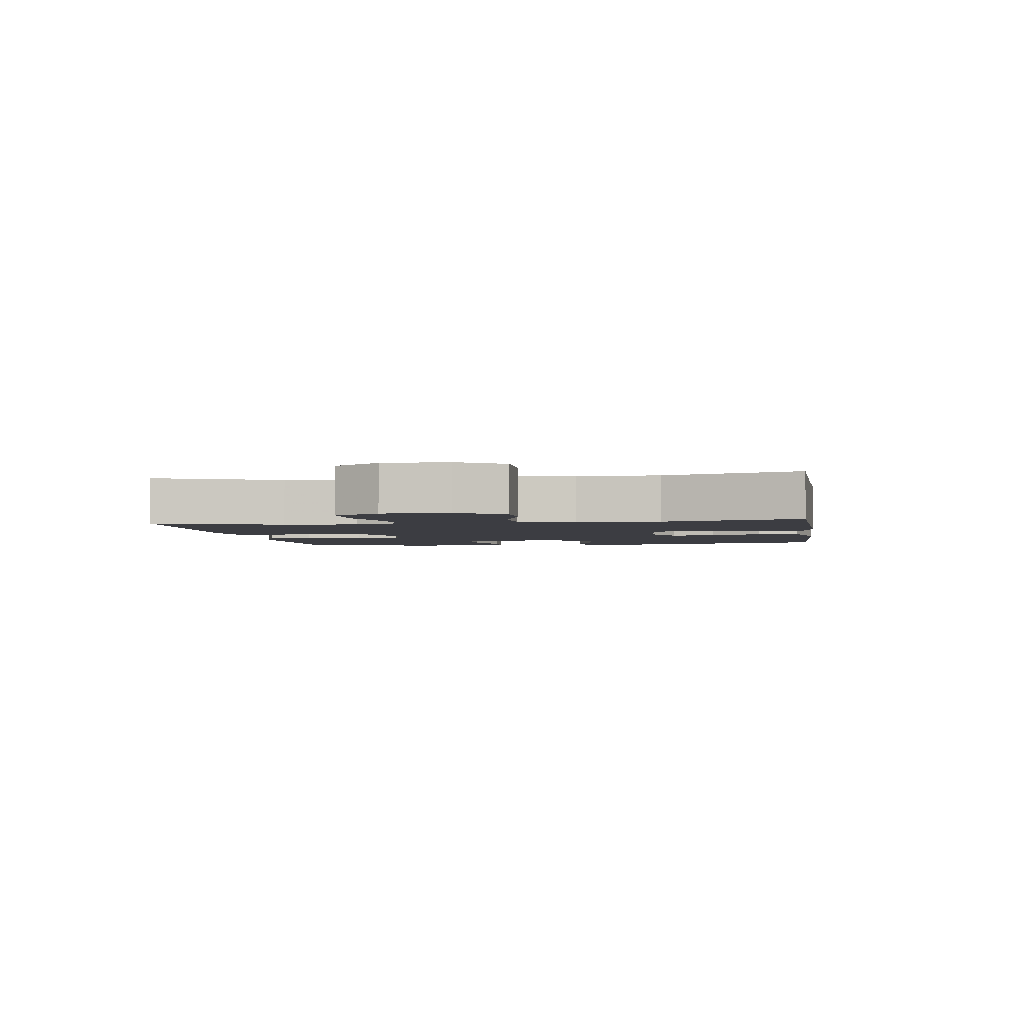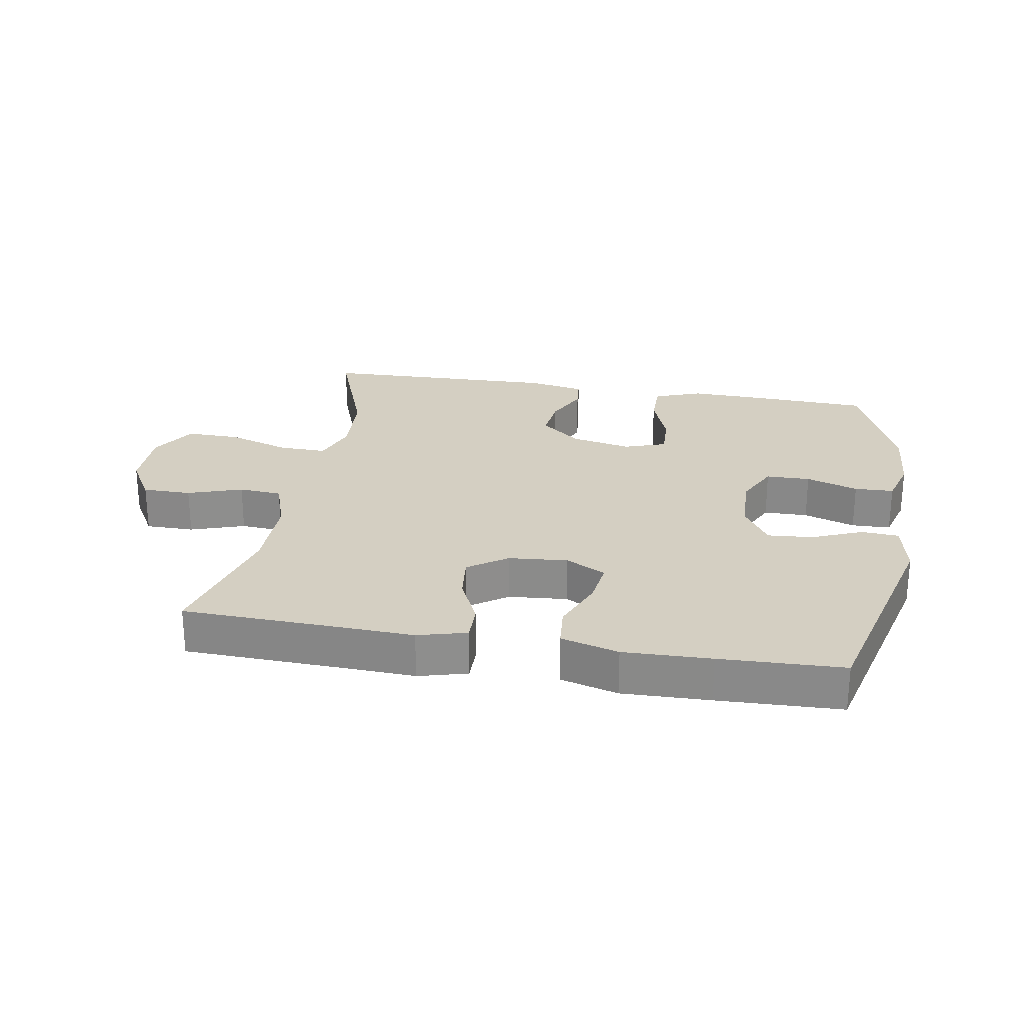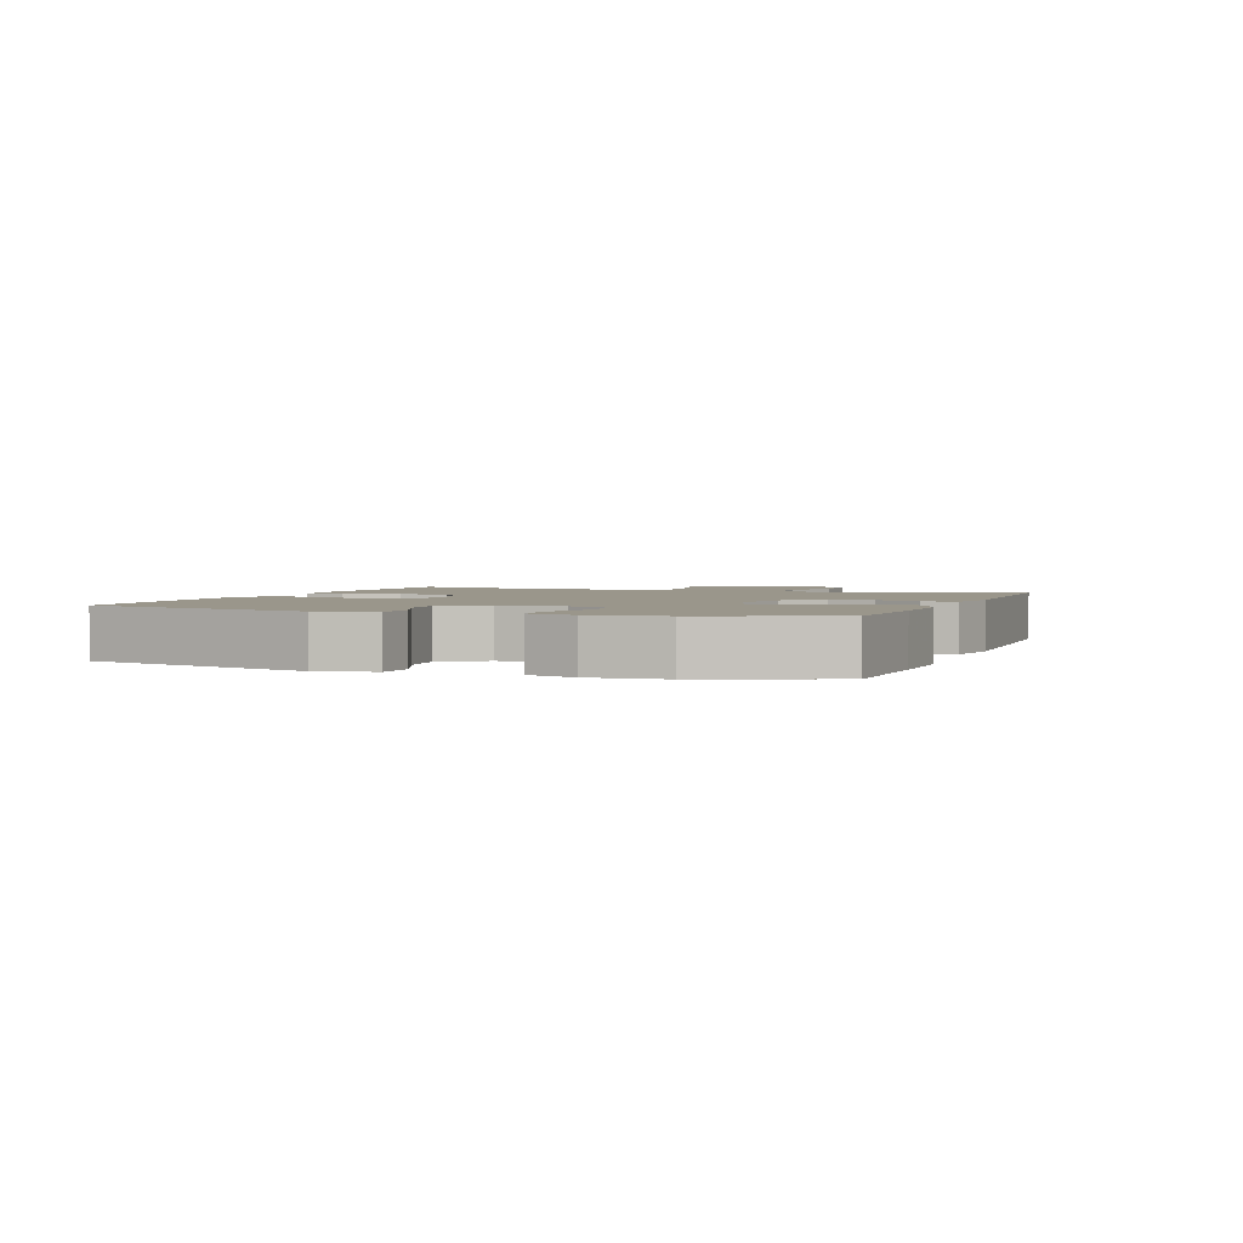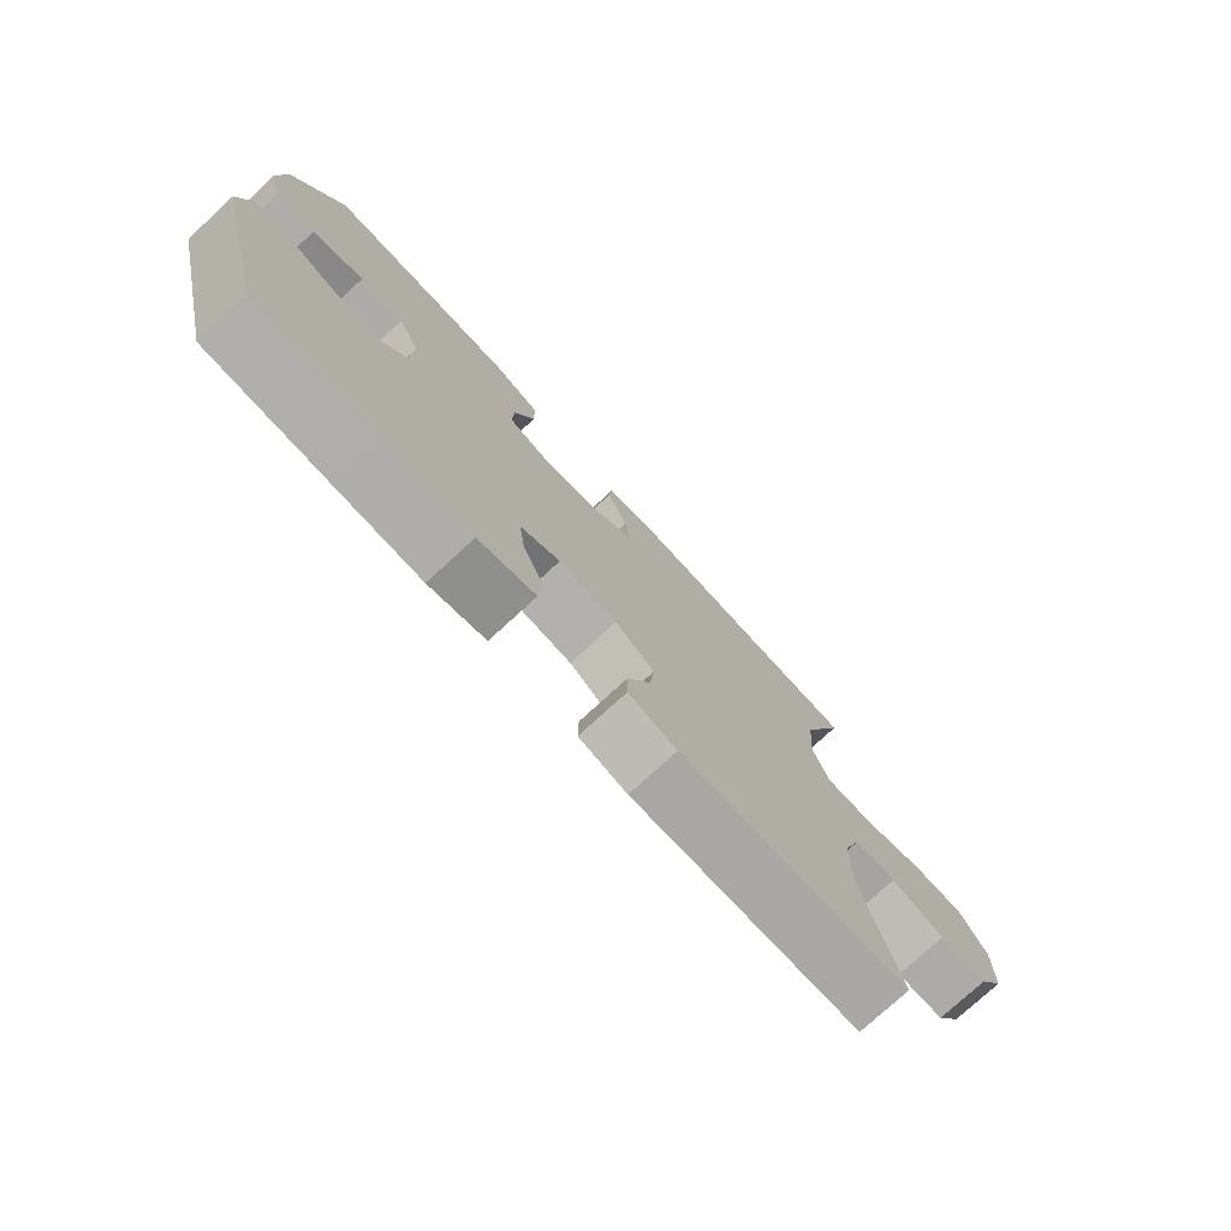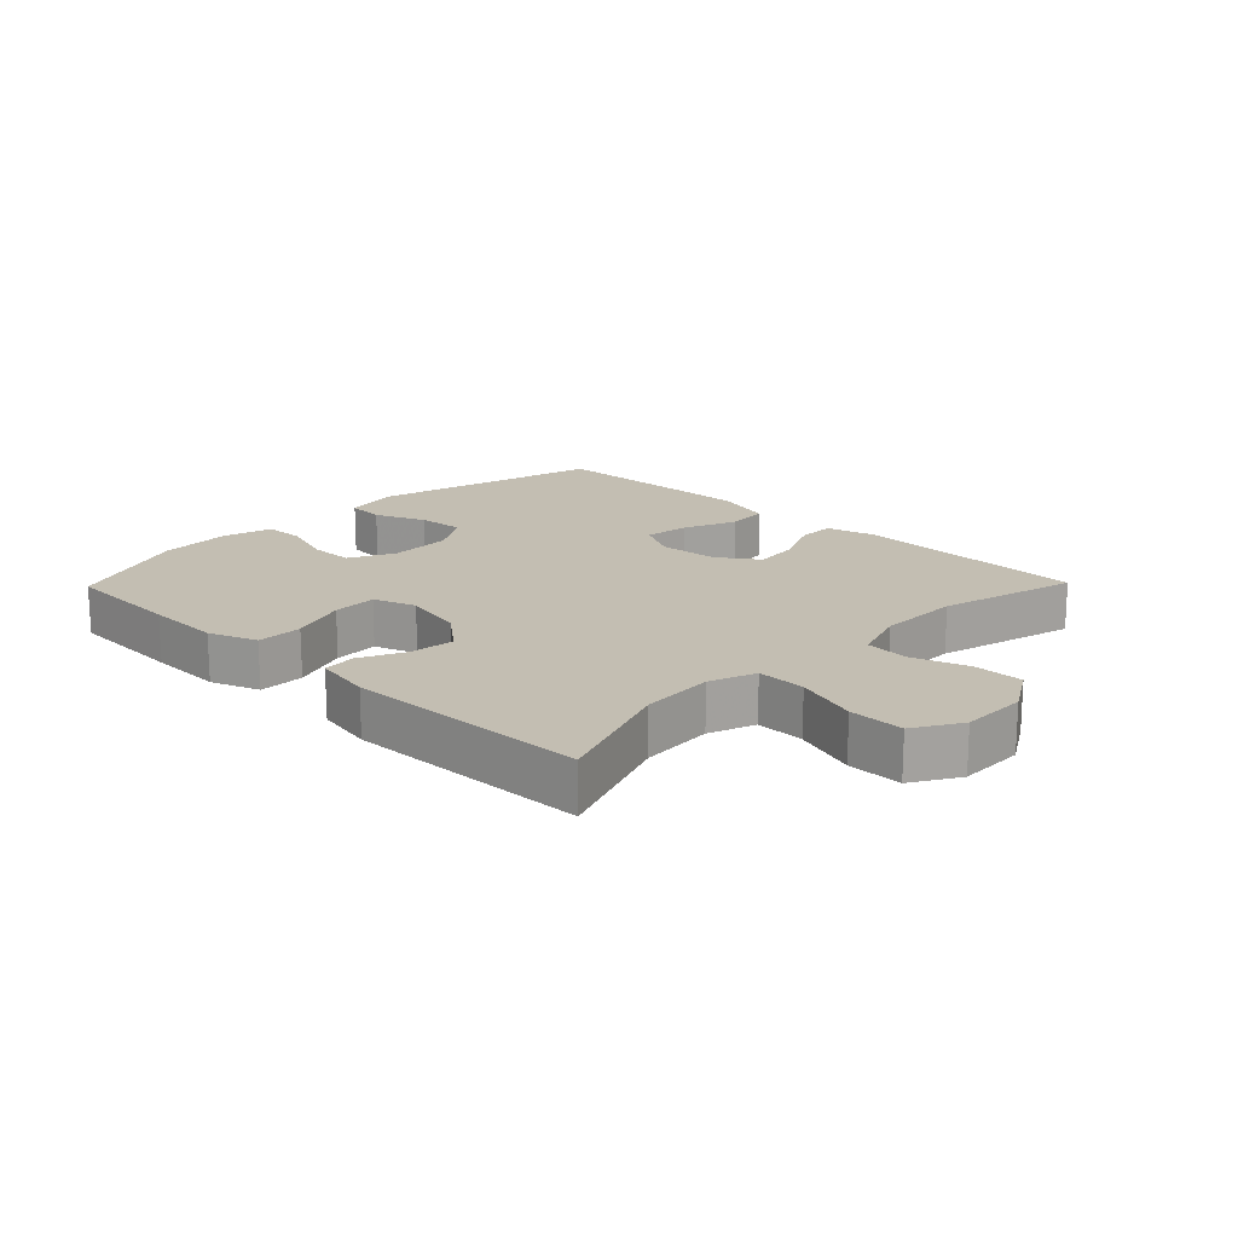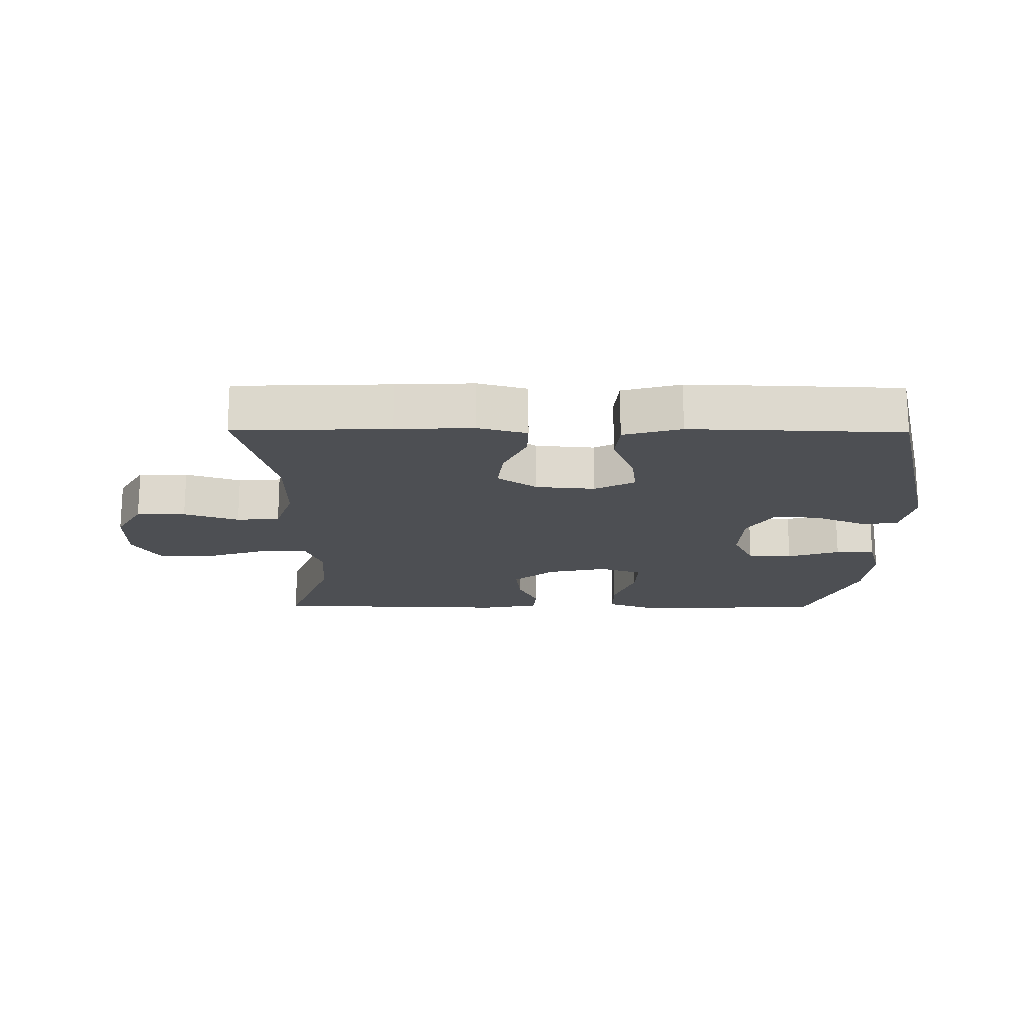
<metadata>
{"format":"obj","ext":"obj","renderer":"f3d","projection":"perspective","resolution":1024,"background":"white","views":[{"elev":-2.9,"azim":98.7,"up":"+Y"},{"elev":25.6,"azim":-170.2,"up":"+Y"},{"elev":2.3,"azim":-69.5,"up":"+Y"},{"elev":-76.3,"azim":-47.4,"up":"+Z"},{"elev":17.4,"azim":44.2,"up":"+Y"},{"elev":-17.7,"azim":179.5,"up":"+Y"}]}
</metadata>
<code>
v 0.5 0.07 -0.5
v 0.257 0.07 -0.508
v 0.136 0.07 -0.513
v 0.059 0.07 -0.492
v 0.06 0.07 -0.434
v 0.096 0.07 -0.356
v 0.104 0.07 -0.285
v 0.042 0.07 -0.242
v -0.051 0.07 -0.234
v -0.114 0.07 -0.267
v -0.105 0.07 -0.337
v -0.071 0.07 -0.42
v -0.077 0.07 -0.486
v -0.168 0.07 -0.511
v -0.306 0.07 -0.507
v -0.5 0.07 -0.5
v -0.59 0.07 -0.142
v -0.572 0.07 -0.054
v -0.513 0.07 -0.05
v -0.434 0.07 -0.083
v -0.362 0.07 -0.089
v -0.32 0.07 -0.023
v -0.316 0.07 0.075
v -0.35 0.07 0.145
v -0.42 0.07 0.146
v -0.502 0.07 0.119
v -0.564 0.07 0.121
v -0.585 0.07 0.195
v -0.577 0.07 0.309
v -0.5 0.07 0.5
v -0.314 0.07 0.508
v -0.197 0.07 0.511
v -0.122 0.07 0.483
v -0.122 0.07 0.412
v -0.154 0.07 0.324
v -0.157 0.07 0.255
v -0.091 0.07 0.232
v 0.004 0.07 0.252
v 0.068 0.07 0.304
v 0.061 0.07 0.373
v 0.028 0.07 0.443
v 0.033 0.07 0.494
v 0.123 0.07 0.511
v 0.5 0.07 0.5
v 0.428 0.07 0.306
v 0.42 0.07 0.192
v 0.446 0.07 0.12
v 0.522 0.07 0.122
v 0.62 0.07 0.154
v 0.705 0.07 0.155
v 0.748 0.07 0.083
v 0.747 0.07 -0.02
v 0.704 0.07 -0.093
v 0.627 0.07 -0.093
v 0.541 0.07 -0.064
v 0.473 0.07 -0.069
v 0.444 0.07 -0.155
v 0.444 0.07 -0.284
v 0.5 0 -0.5
v 0.257 0 -0.508
v 0.136 0 -0.513
v 0.059 0 -0.492
v 0.06 0 -0.434
v 0.096 0 -0.356
v 0.104 0 -0.285
v 0.042 0 -0.242
v -0.051 0 -0.234
v -0.114 0 -0.267
v -0.105 0 -0.337
v -0.071 0 -0.42
v -0.077 0 -0.486
v -0.168 0 -0.511
v -0.306 0 -0.507
v -0.5 0 -0.5
v -0.59 0 -0.142
v -0.572 0 -0.054
v -0.513 0 -0.05
v -0.434 0 -0.083
v -0.362 0 -0.089
v -0.32 0 -0.023
v -0.316 0 0.075
v -0.35 0 0.145
v -0.42 0 0.146
v -0.502 0 0.119
v -0.564 0 0.121
v -0.585 0 0.195
v -0.577 0 0.309
v -0.5 0 0.5
v -0.314 0 0.508
v -0.197 0 0.511
v -0.122 0 0.483
v -0.122 0 0.412
v -0.154 0 0.324
v -0.157 0 0.255
v -0.091 0 0.232
v 0.004 0 0.252
v 0.068 0 0.304
v 0.061 0 0.373
v 0.028 0 0.443
v 0.033 0 0.494
v 0.123 0 0.511
v 0.5 0 0.5
v 0.428 0 0.306
v 0.42 0 0.192
v 0.446 0 0.12
v 0.522 0 0.122
v 0.62 0 0.154
v 0.705 0 0.155
v 0.748 0 0.083
v 0.747 0 -0.02
v 0.704 0 -0.093
v 0.627 0 -0.093
v 0.541 0 -0.064
v 0.473 0 -0.069
v 0.444 0 -0.155
v 0.444 0 -0.284
f 53 54 55
f 52 53 55
f 51 52 55
f 50 51 55
f 49 50 55
f 48 49 55
f 47 48 55 56
f 46 47 56 57
f 43 44 45
f 42 43 45
f 41 42 45
f 40 41 45
f 39 40 45 46
f 46 57 58
f 39 46 58
f 38 39 58
f 33 34 35
f 32 33 35
f 31 32 35
f 30 31 35
f 29 30 35
f 28 29 35
f 27 28 35
f 26 27 35
f 25 26 35
f 24 25 35 36
f 23 24 36 37
f 18 19 20
f 17 18 20
f 16 17 20
f 15 16 20
f 14 15 20
f 13 14 20
f 12 13 20
f 11 12 20
f 10 11 20 21
f 9 10 21 22
f 4 5 6
f 3 4 6
f 2 3 6
f 2 6 7
f 1 2 7
f 58 1 7 8
f 23 37 38
f 22 23 38
f 9 22 38
f 8 9 38
f 8 38 58
f 113 112 111
f 113 111 110
f 113 110 109
f 113 109 108
f 113 108 107
f 113 107 106
f 114 113 106 105
f 115 114 105 104
f 103 102 101
f 103 101 100
f 103 100 99
f 103 99 98
f 104 103 98 97
f 116 115 104
f 116 104 97
f 116 97 96
f 93 92 91
f 93 91 90
f 93 90 89
f 93 89 88
f 93 88 87
f 93 87 86
f 93 86 85
f 93 85 84
f 93 84 83
f 94 93 83 82
f 95 94 82 81
f 78 77 76
f 78 76 75
f 78 75 74
f 78 74 73
f 78 73 72
f 78 72 71
f 78 71 70
f 78 70 69
f 79 78 69 68
f 80 79 68 67
f 64 63 62
f 64 62 61
f 64 61 60
f 65 64 60
f 65 60 59
f 66 65 59 116
f 96 95 81
f 96 81 80
f 96 80 67
f 96 67 66
f 116 96 66
f 1 59 60 2
f 2 60 61 3
f 3 61 62 4
f 4 62 63 5
f 5 63 64 6
f 6 64 65 7
f 7 65 66 8
f 8 66 67 9
f 9 67 68 10
f 10 68 69 11
f 11 69 70 12
f 12 70 71 13
f 13 71 72 14
f 14 72 73 15
f 15 73 74 16
f 16 74 75 17
f 17 75 76 18
f 18 76 77 19
f 19 77 78 20
f 20 78 79 21
f 21 79 80 22
f 22 80 81 23
f 23 81 82 24
f 24 82 83 25
f 25 83 84 26
f 26 84 85 27
f 27 85 86 28
f 28 86 87 29
f 29 87 88 30
f 30 88 89 31
f 31 89 90 32
f 32 90 91 33
f 33 91 92 34
f 34 92 93 35
f 35 93 94 36
f 36 94 95 37
f 37 95 96 38
f 38 96 97 39
f 39 97 98 40
f 40 98 99 41
f 41 99 100 42
f 42 100 101 43
f 43 101 102 44
f 44 102 103 45
f 45 103 104 46
f 46 104 105 47
f 47 105 106 48
f 48 106 107 49
f 49 107 108 50
f 50 108 109 51
f 51 109 110 52
f 52 110 111 53
f 53 111 112 54
f 54 112 113 55
f 55 113 114 56
f 56 114 115 57
f 57 115 116 58
f 58 116 59 1

</code>
